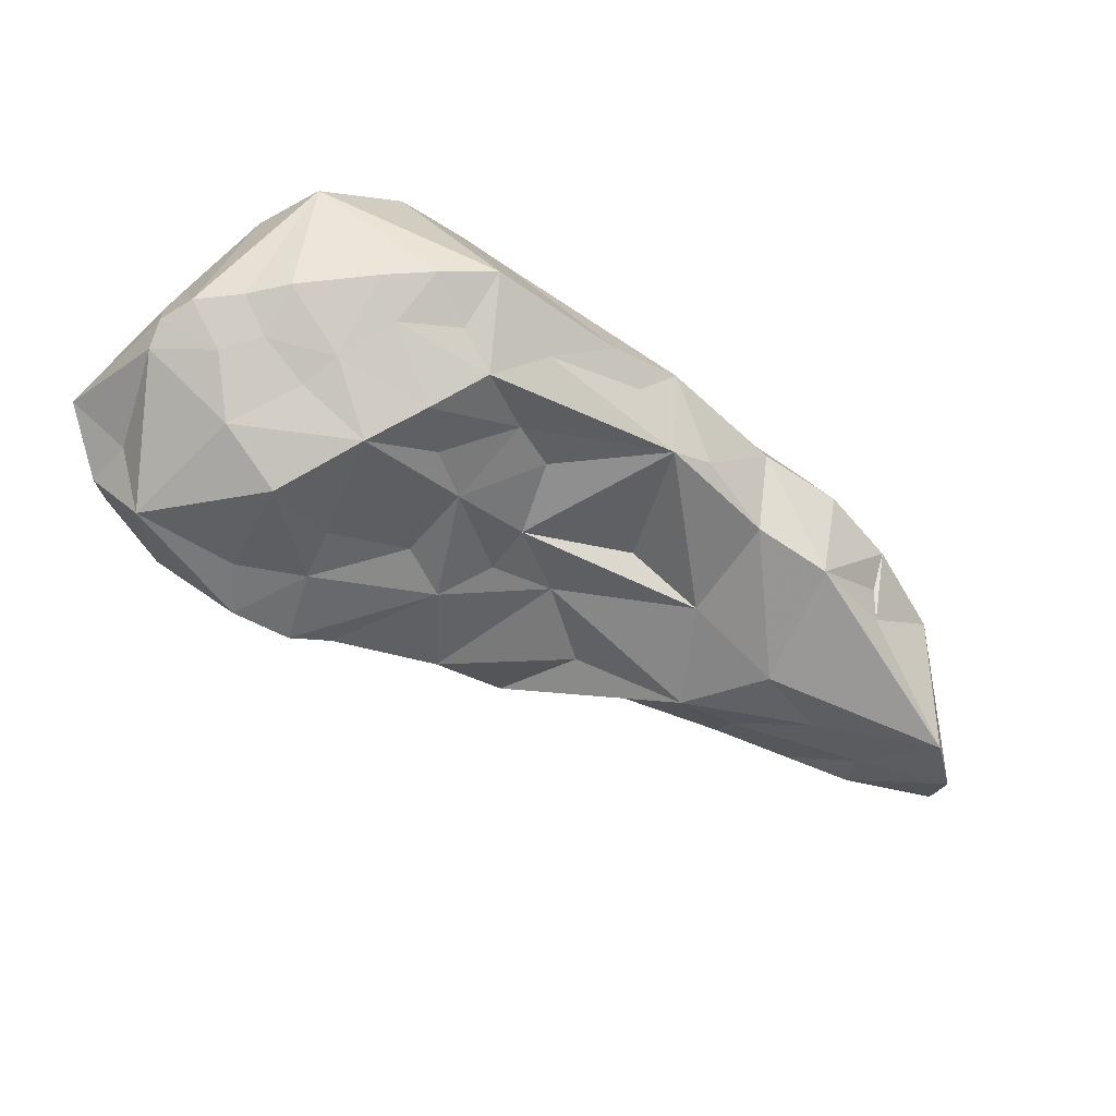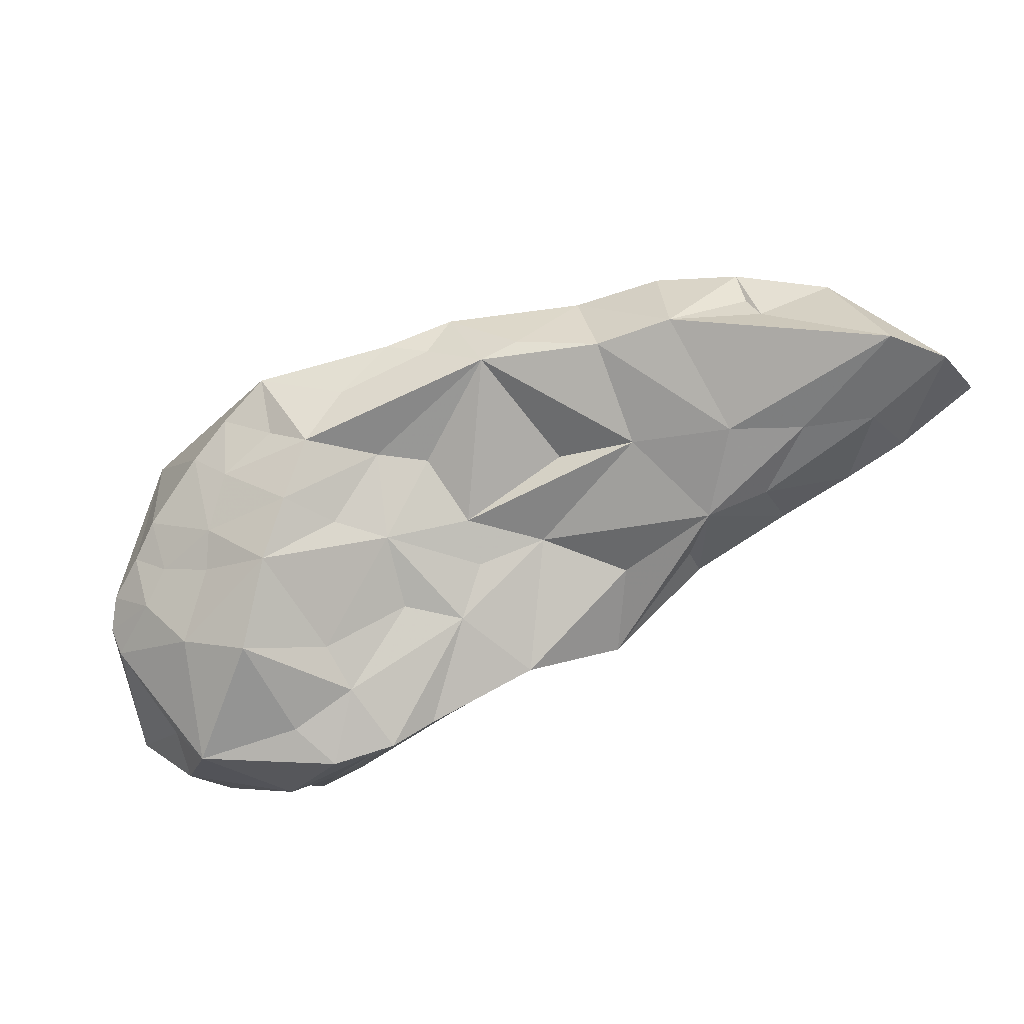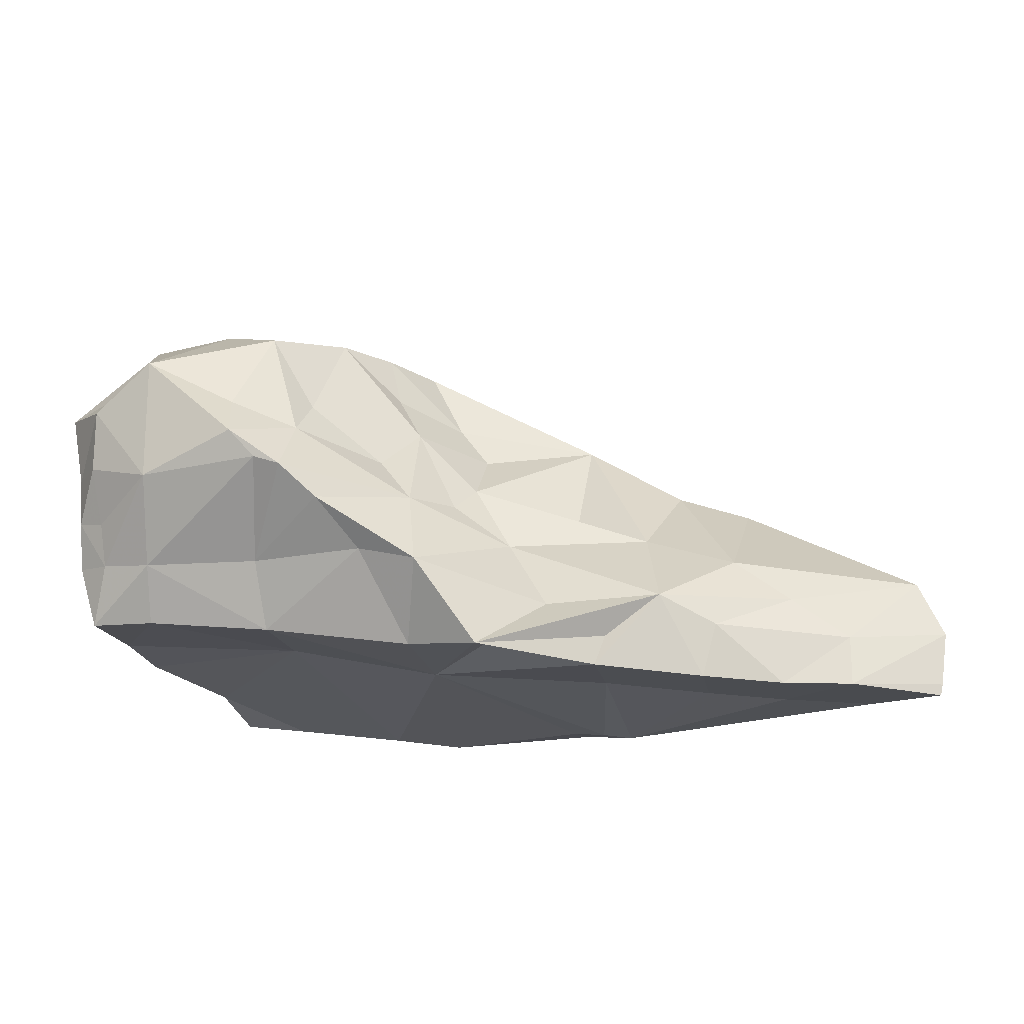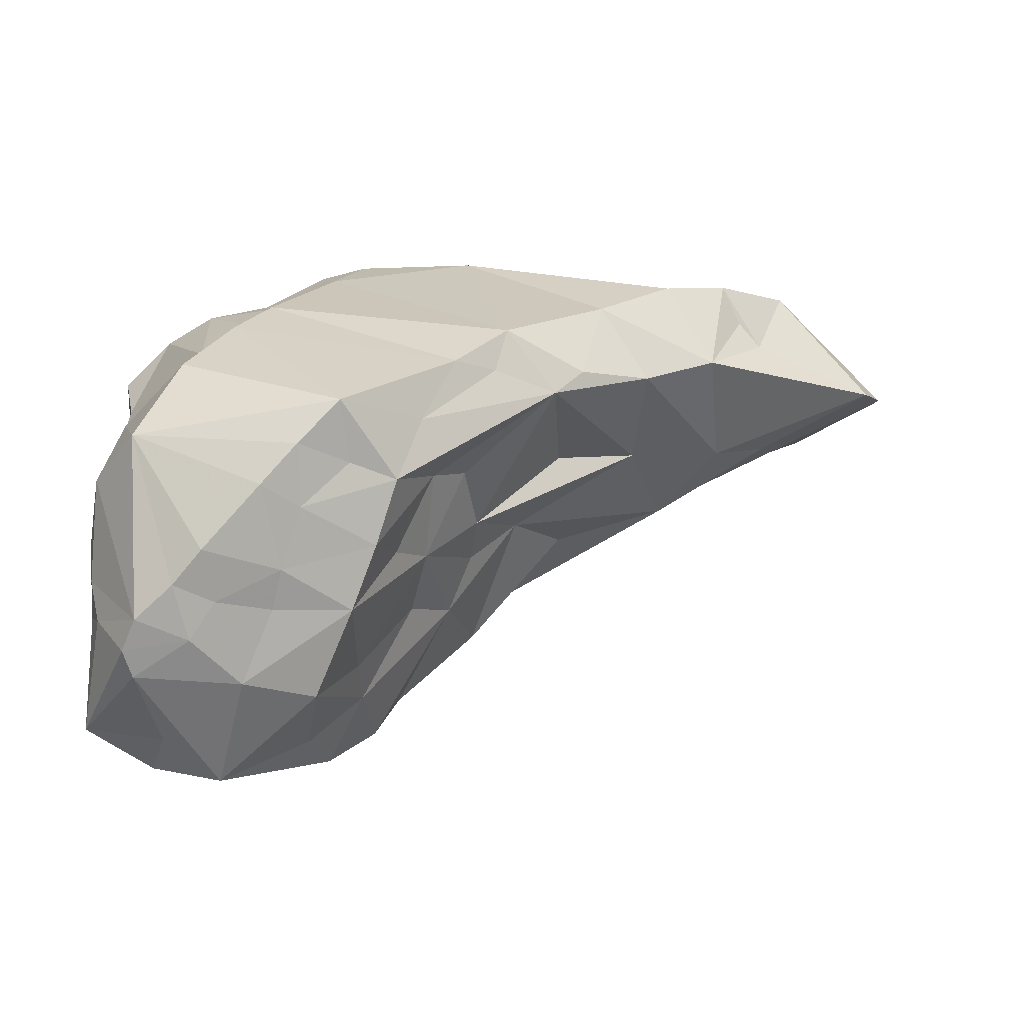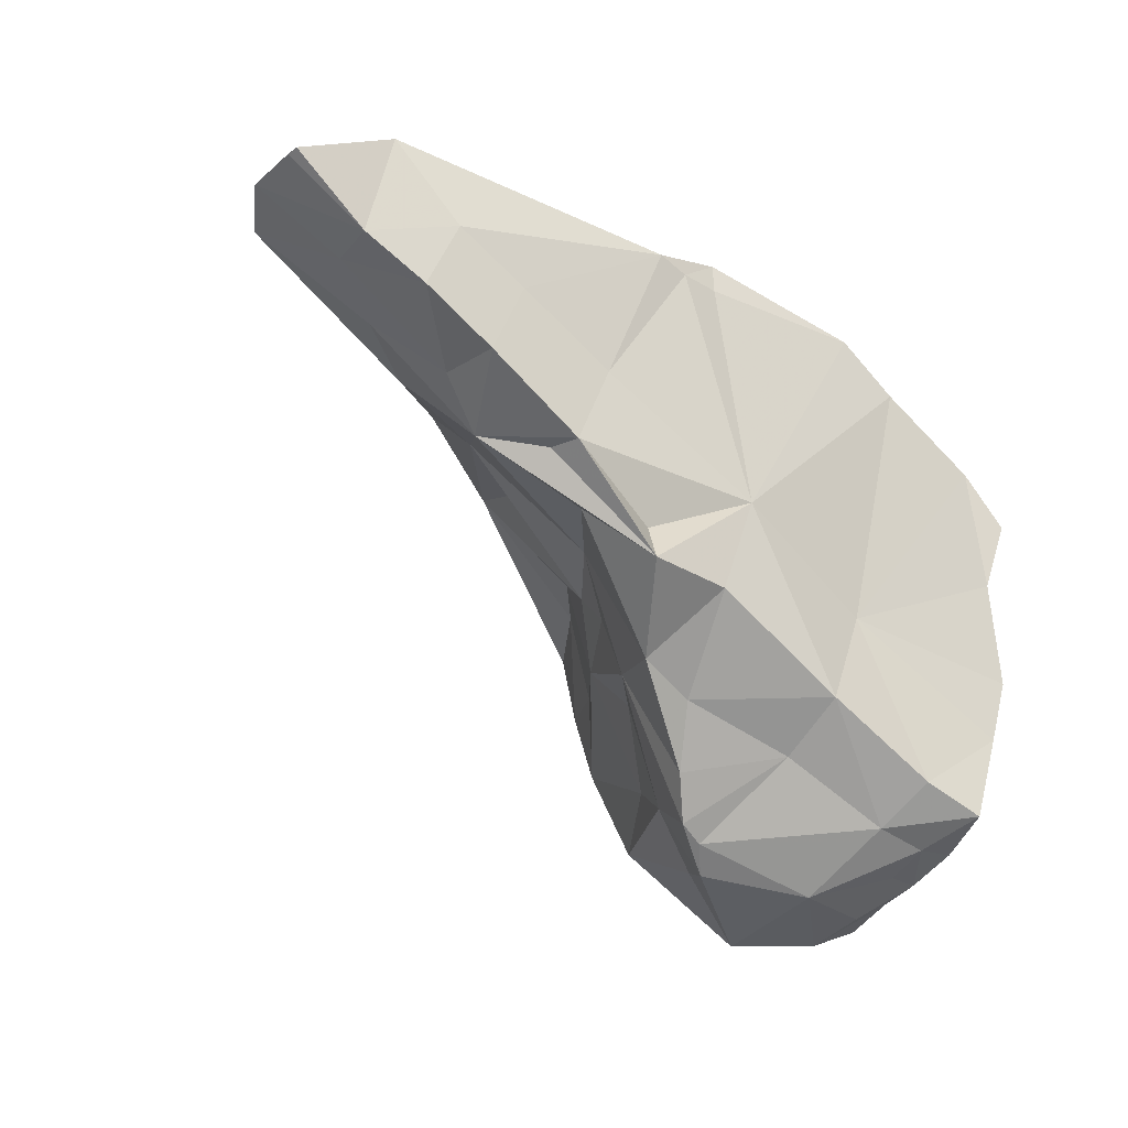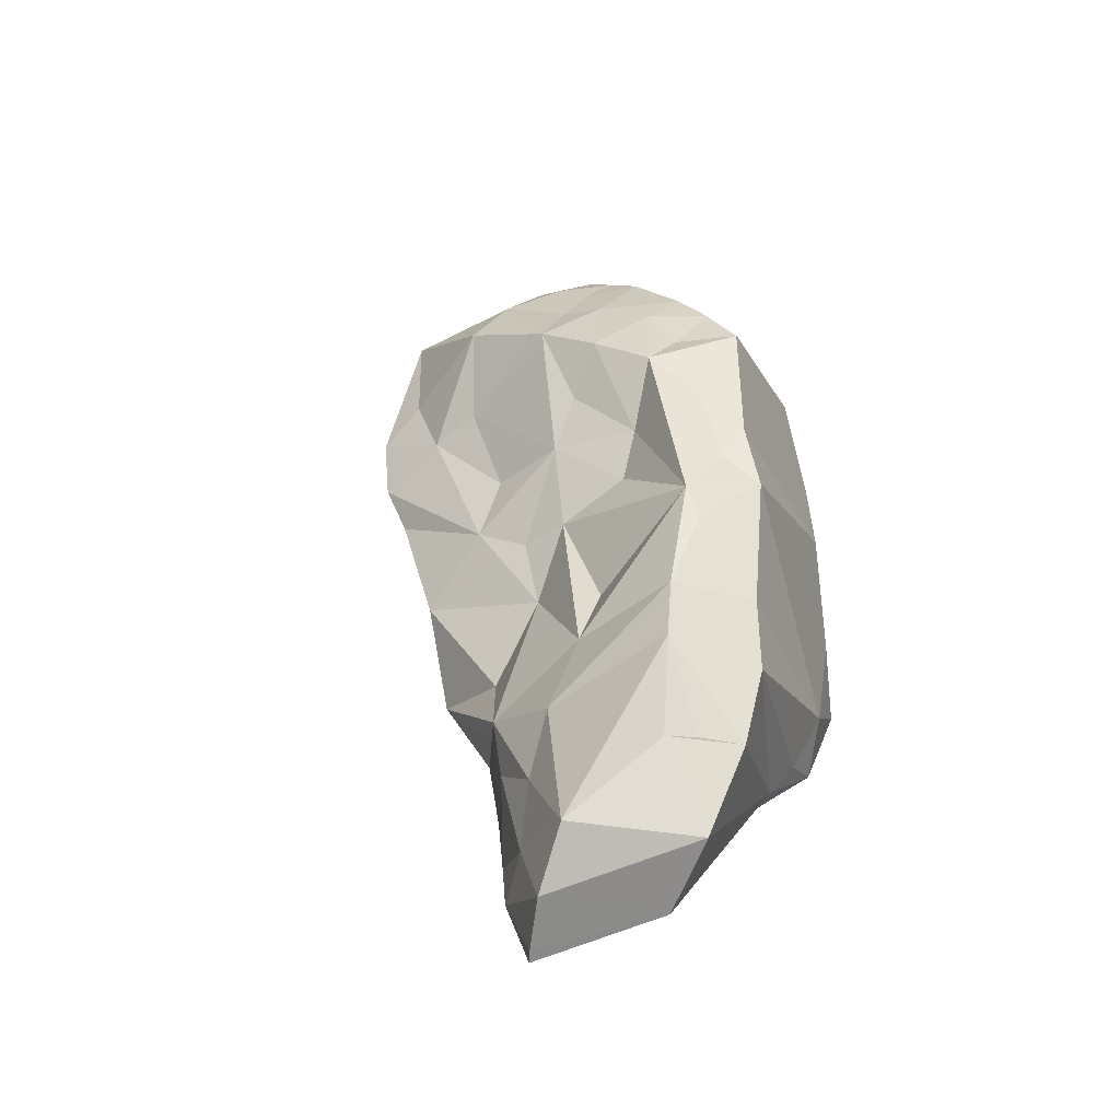
<metadata>
{"format":"obj","ext":"obj","renderer":"f3d","projection":"perspective","resolution":1024,"background":"white","views":[{"elev":75.0,"azim":-140.4,"up":"+Y"},{"elev":-22.5,"azim":-140.5,"up":"+Z"},{"elev":-13.7,"azim":-153.2,"up":"+Y"},{"elev":7.7,"azim":174.2,"up":"+Z"},{"elev":-41.2,"azim":-35.7,"up":"+Z"},{"elev":16.1,"azim":-74.6,"up":"+Y"}]}
</metadata>
<code>
g Alpha_192_Hull
o Alpha_192_Hull
v -0.07024 8.683 12.88
v 0.5523 8.359 14.22
v 0.2507 8.311 14.24
v -1.025 8.562 13.2
v -1.726 8.483 13.43
v 0.4594 8.663 14.54
v 0.9188 8.405 14.61
v 0.9902 8.959 14.68
v -1.89 9.761 13.87
v -1.539 9.615 14.47
v -1.694 9.701 14.1
v -2.25 9.093 14.32
v 0.06376 8.564 14.4
v 2.935 9.085 11.91
v 4.45 8.841 12.88
v 4.062 8.562 13.88
v 4.127 10.69 10.07
v 3.42 10.52 9.945
v 4.119 11.26 10.08
v -2.397 8.476 14.05
v 3.836 12.39 11.99
v 4.17 12.33 11.68
v 3.7 12.33 11.49
v 3.054 8.444 14.24
v 3.628 8.571 14.14
v 2.899 9.117 14.26
v -0.1875 10.4 14.28
v -0.8893 10.04 14.47
v 0.5303 8.879 11.26
v -0.3705 8.709 11.95
v -0.4515 8.984 12.02
v 1.039 10.6 12.25
v 0.201 10.22 12.82
v 0.3568 11.22 13.54
v 4.348 10.67 13.21
v 4.553 11.41 12.79
v 4.188 11.85 13.25
v -1.28 10.4 13.76
v -3.086 9.472 13.36
v -1.469 9.741 12.8
v 1.295 8.94 11.35
v 1.014 9.674 10.94
v 1.544 9.789 10.82
v 1.193 11.04 12.78
v 1.507 11.42 12.8
v 3.255 12.2 11.06
v 3.476 12.32 11.82
v 4.205 12.19 11.14
v 3.486 11.68 10.05
v 3.77 11.23 13.83
v 2.363 12.2 13.57
v 3.322 10.5 14.13
v 2.979 10.06 14.3
v 1.308 11.54 13.87
v 1.298 10.37 11.35
v 1.566 11.19 12.02
v 1.681 10.79 11.45
v 1.083 10.37 11.87
v 2.06 12.12 12.27
v 1.869 12.04 12.85
v 2.721 12.29 12.64
v 1.544 8.805 12.35
v 0.5354 8.986 11.65
v -2.559 8.938 12.89
v -2.029 9.329 12.8
v -3.313 8.383 13.17
v -2.602 8.485 12.77
v -3.33 8.483 13.18
v 0.09109 9.311 11.88
v 1.628 11.82 13.36
v -2.002 8.507 12.57
v -0.6006 10.64 13.63
v -0.5552 10.04 12.82
v 0.6064 9.973 12.13
v -0.9471 9.367 12.17
v -1.308 8.587 12.32
v 3.701 9.207 10.54
v 4.592 9.183 11.36
v 0.9162 8.401 14.28
v -1.424 9.079 12.38
v 3.648 10.25 13.86
v 2.287 12.12 13.01
v 2.742 12.31 13.2
v 3.184 9.681 14.11
v -3.364 8.958 13.25
v 4.458 9.777 10.39
v 4.412 10.21 10.28
v 4.476 10.66 10.33
v 4.636 11.28 11.51
v 4.703 9.061 11.97
v 2.453 8.366 14.54
v 0.07596 11.03 13.72
v 0.802 11.18 14.12
v 0.931 11.36 13.76
v 4.003 11.57 10.43
v 4.289 9.21 10.42
v 3.595 9.725 10.3
v 4.092 9.759 10.29
v 2.212 11.31 11.01
v 4.718 11.35 10.48
v 4.547 11.7 11.56
v 2.896 12.29 12.09
v 1.789 10.23 10.43
v 4.112 10.16 10.22
v 2.98 12.22 11.73
v 2.607 12.03 10.9
v 2.355 9.183 14.53
v 2.041 8.574 14.65
v 2.583 9.733 10.64
v 2.612 9.114 10.91
v 3.065 12.38 12.86
v 4.29 12.25 11.39
v 4.661 11.02 12.13
v 4.616 11.47 11.88
v 4.579 10.63 12.69
v 1.864 11.62 12.13
v 2.278 12.14 11.7
v 4.411 9.255 13.23
v 4.429 9.881 13.07
v 3.578 12.43 12.3
v 4.495 8.591 13.45
v 2.162 11 10.65
v 2.486 10.86 9.996
v 2.67 11.24 10.29
v 2.037 10.53 10.17
v 2.272 10.6 10.1
f -126 -125 -124
f -123 -124 -122
f -121 -120 -119
f -118 -117 -116
f -118 -115 -117
f -117 -115 -114
f -113 -112 -111
f -110 -109 -108
f -124 -107 -122
f -114 -107 -124
f -106 -105 -104
f -103 -102 -101
f -119 -100 -99
f -98 -97 -96
f -95 -94 -93
f -92 -91 -90
f -89 -88 -118
f -87 -88 -89
f -86 -85 -84
f -83 -93 -82
f -104 -81 -80
f -79 -78 -81
f -77 -76 -75
f -74 -75 -73
f -72 -71 -70
f -69 -71 -72
f -68 -67 -66
f -65 -98 -86
f -65 -64 -98
f -65 -97 -64
f -126 -97 -65
f -63 -88 -62
f -87 -62 -88
f -86 -98 -85
f -61 -60 -107
f -59 -61 -107
f -59 -60 -61
f -77 -92 -90
f -64 -97 -98
f -58 -85 -98
f -93 -57 -67
f -69 -95 -71
f -56 -60 -63
f -122 -60 -56
f -100 -55 -89
f -100 -89 -99
f -54 -95 -53
f -98 -96 -52
f -98 -52 -58
f -123 -51 -126
f -50 -49 -113
f -125 -48 -120
f -79 -81 -104
f -55 -87 -89
f -55 -54 -87
f -63 -47 -56
f -62 -47 -63
f -97 -52 -96
f -51 -52 -97
f -47 -52 -51
f -51 -97 -126
f -99 -89 -117
f -52 -47 -62
f -87 -52 -62
f -51 -56 -47
f -123 -56 -51
f -114 -115 -107
f -46 -102 -111
f -45 -44 -66
f -46 -43 -102
f -43 -101 -102
f -123 -122 -56
f -89 -116 -117
f -120 -124 -125
f -107 -60 -122
f -82 -93 -67
f -120 -114 -124
f -120 -121 -114
f -125 -65 -48
f -126 -65 -125
f -63 -42 -88
f -115 -42 -107
f -88 -42 -115
f -126 -124 -123
f -118 -88 -115
f -41 -40 -39
f -41 -39 -38
f -49 -37 -113
f -48 -65 -36
f -53 -58 -52
f -60 -42 -63
f -59 -42 -60
f -59 -107 -42
f -35 -34 -93
f -95 -54 -94
f -93 -34 -33
f -116 -89 -118
f -34 -35 -100
f -99 -117 -114
f -121 -99 -114
f -119 -99 -121
f -44 -45 -76
f -119 -34 -100
f -33 -34 -73
f -32 -78 -79
f -31 -30 -29
f -31 -50 -30
f -83 -95 -93
f -70 -71 -28
f -58 -53 -85
f -55 -100 -35
f -93 -55 -35
f -38 -27 -26
f -25 -68 -66
f -85 -72 -24
f -85 -24 -84
f -54 -93 -94
f -54 -55 -93
f -53 -69 -72
f -85 -53 -72
f -52 -87 -54
f -52 -54 -53
f -69 -53 -95
f -29 -40 -41
f -29 -23 -40
f -80 -81 -22
f -81 -78 -21
f -36 -20 -19
f -84 -24 -18
f -18 -30 -17
f -50 -17 -30
f -66 -44 -16
f -57 -33 -73
f -93 -33 -57
f -26 -15 -105
f -25 -80 -22
f -23 -109 -110
f -49 -38 -14
f -26 -13 -38
f -91 -92 -12
f -38 -39 -27
f -15 -79 -104
f -79 -27 -32
f -108 -109 -78
f -108 -78 -32
f -71 -82 -11
f -22 -10 -25
f -105 -15 -104
f -79 -15 -27
f -26 -27 -15
f -120 -19 -119
f -82 -68 -11
f -82 -67 -68
f -46 -9 -8
f -37 -9 -112
f -37 -8 -9
f -106 -104 -80
f -75 -76 -73
f -57 -73 -76
f -76 -67 -57
f -45 -67 -76
f -66 -67 -45
f -11 -68 -10
f -25 -10 -68
f -77 -90 -76
f -44 -76 -90
f -16 -44 -90
f -37 -112 -113
f -7 -80 -25
f -16 -7 -25
f -66 -16 -25
f -90 -7 -16
f -90 -106 -7
f -75 -74 -43
f -46 -75 -43
f -90 -105 -106
f -90 -91 -105
f -28 -10 -21
f -28 -71 -10
f -11 -10 -71
f -81 -10 -22
f -21 -10 -81
f -46 -77 -75
f -112 -6 -111
f -9 -111 -6
f -9 -6 -112
f -14 -38 -13
f -7 -106 -80
f -91 -13 -105
f -13 -26 -105
f -91 -12 -14
f -5 -70 -28
f -91 -14 -13
f -41 -49 -31
f -73 -34 -74
f -46 -111 -9
f -50 -31 -49
f -92 -77 -46
f -4 -3 -78
f -4 -78 -109
f -92 -46 -8
f -12 -92 -8
f -101 -20 -36
f -36 -65 -103
f -36 -103 -101
f -36 -120 -48
f -19 -120 -36
f -14 -37 -49
f -14 -12 -37
f -20 -119 -19
f -20 -34 -119
f -34 -20 -74
f -101 -74 -20
f -101 -43 -74
f -49 -41 -38
f -3 -4 -5
f -3 -5 -21
f -103 -111 -102
f -103 -113 -111
f -12 -8 -37
f -71 -83 -82
f -95 -83 -71
f -17 -86 -84
f -65 -86 -17
f -65 -17 -113
f -103 -65 -113
f -5 -4 -2
f -1 -2 -4
f -72 -70 -5
f -28 -21 -5
f -84 -18 -17
f -50 -113 -17
f -39 -108 -27
f -1 -4 -109
f -78 -3 -21
f -40 -23 -110
f -40 -110 -39
f -24 -2 -18
f -72 -5 -2
f -24 -72 -2
f -2 -1 -18
f -31 -29 -41
f -108 -32 -27
f -39 -110 -108
f -30 -18 -1
f -30 -1 -109
f -29 -109 -23
f -29 -30 -109

</code>
